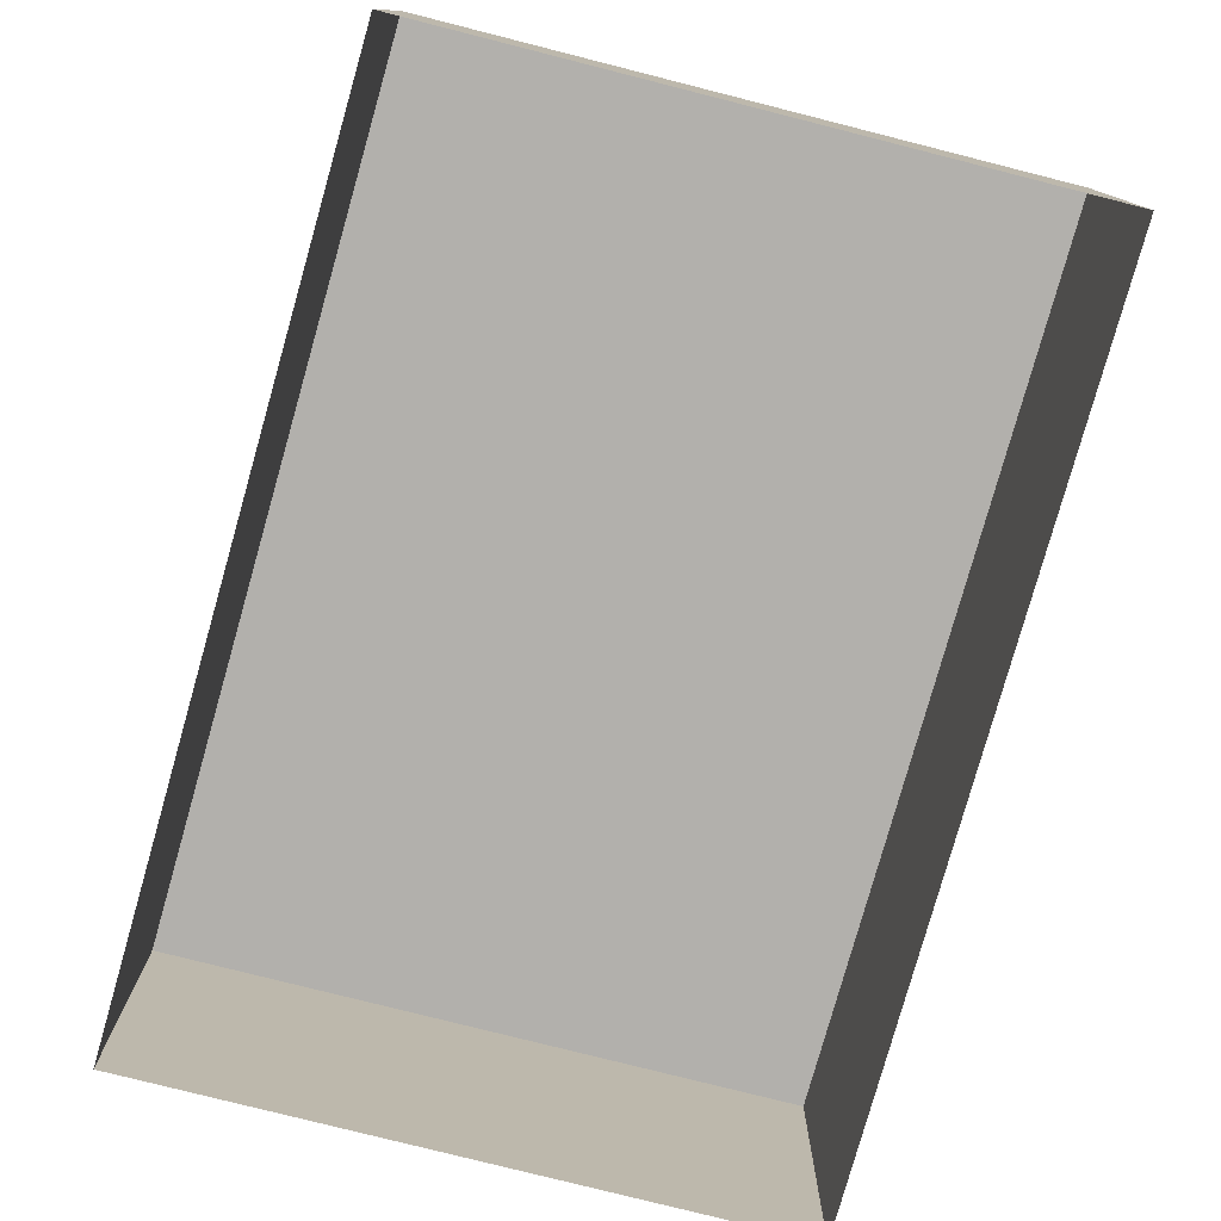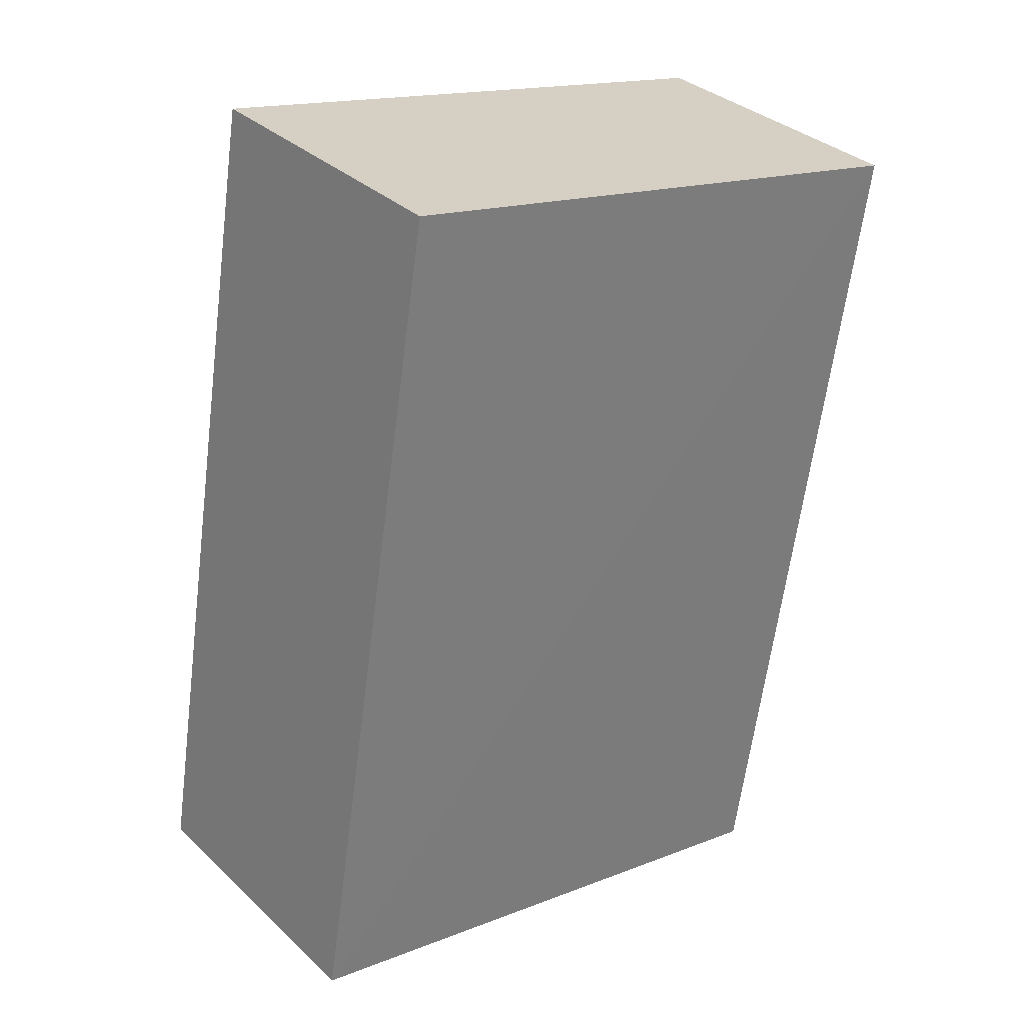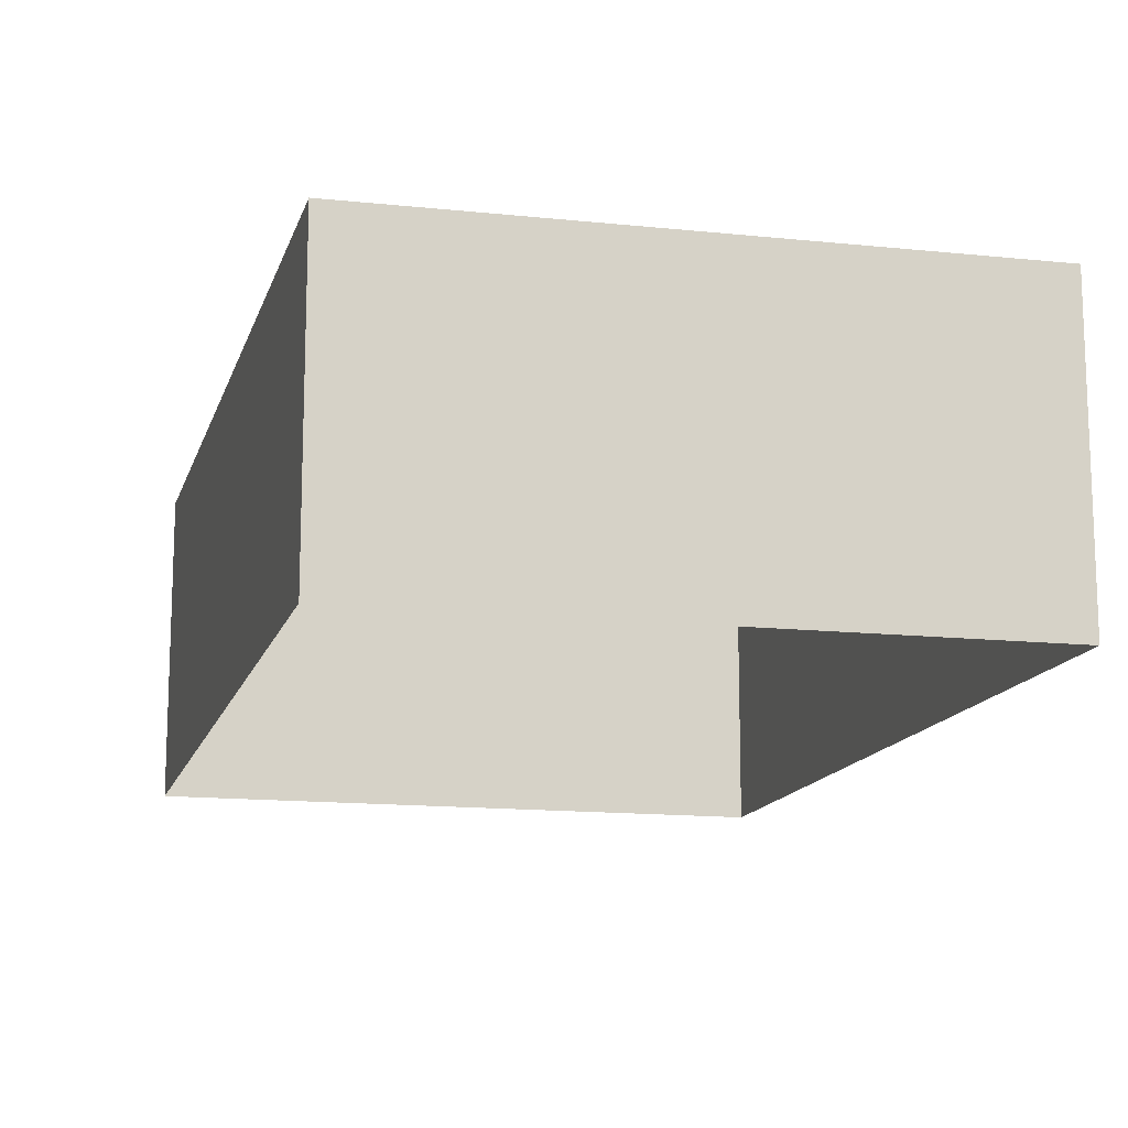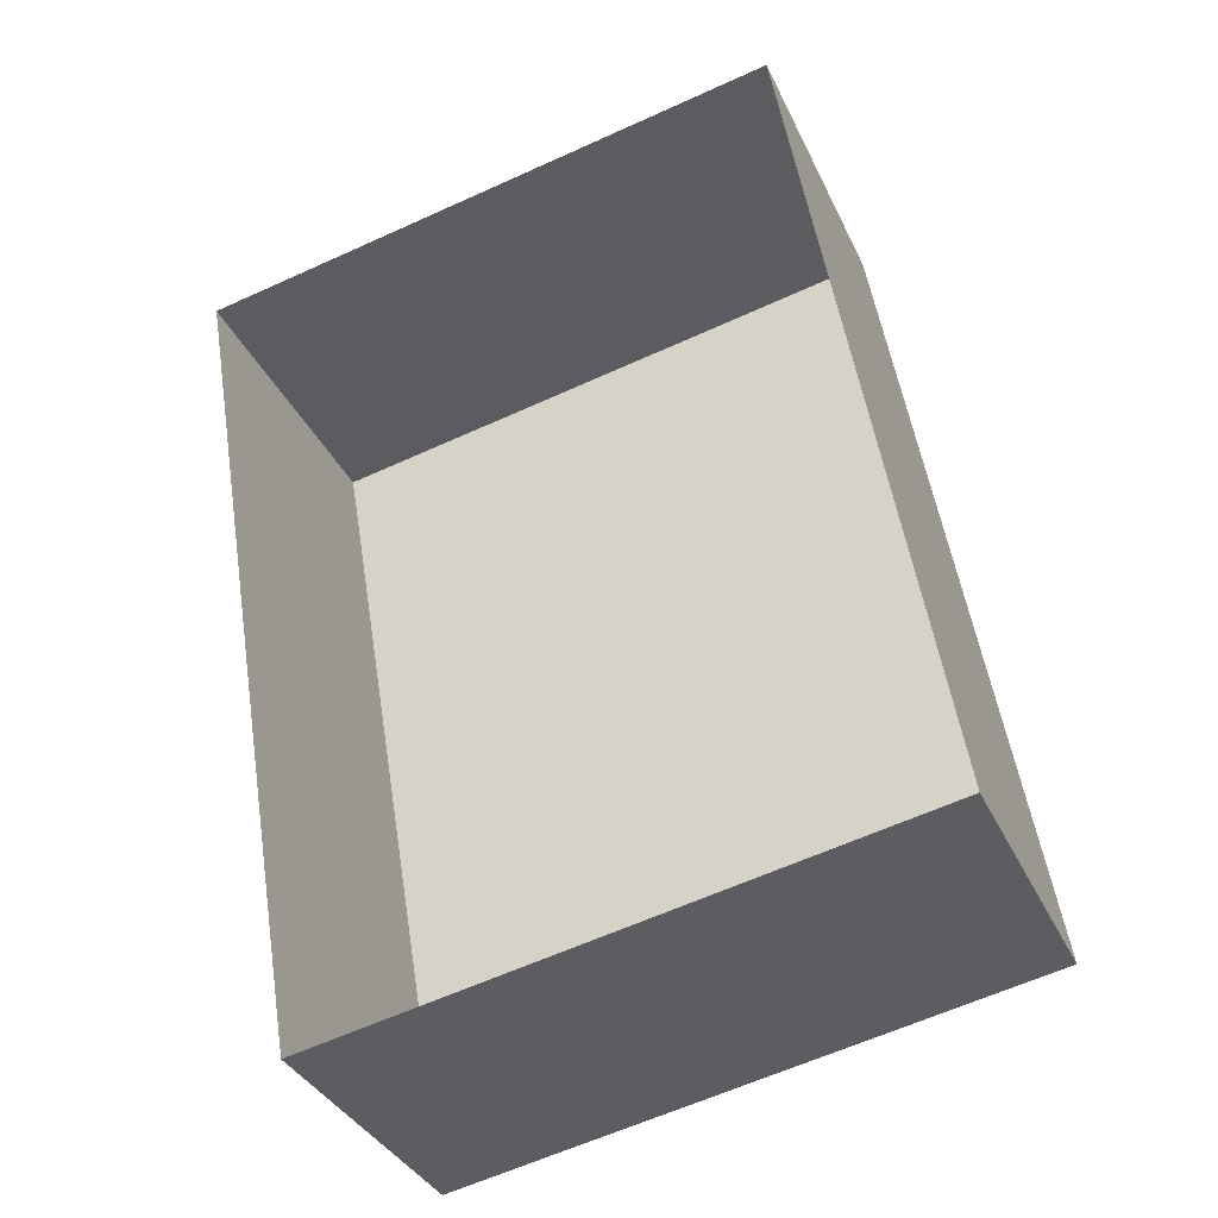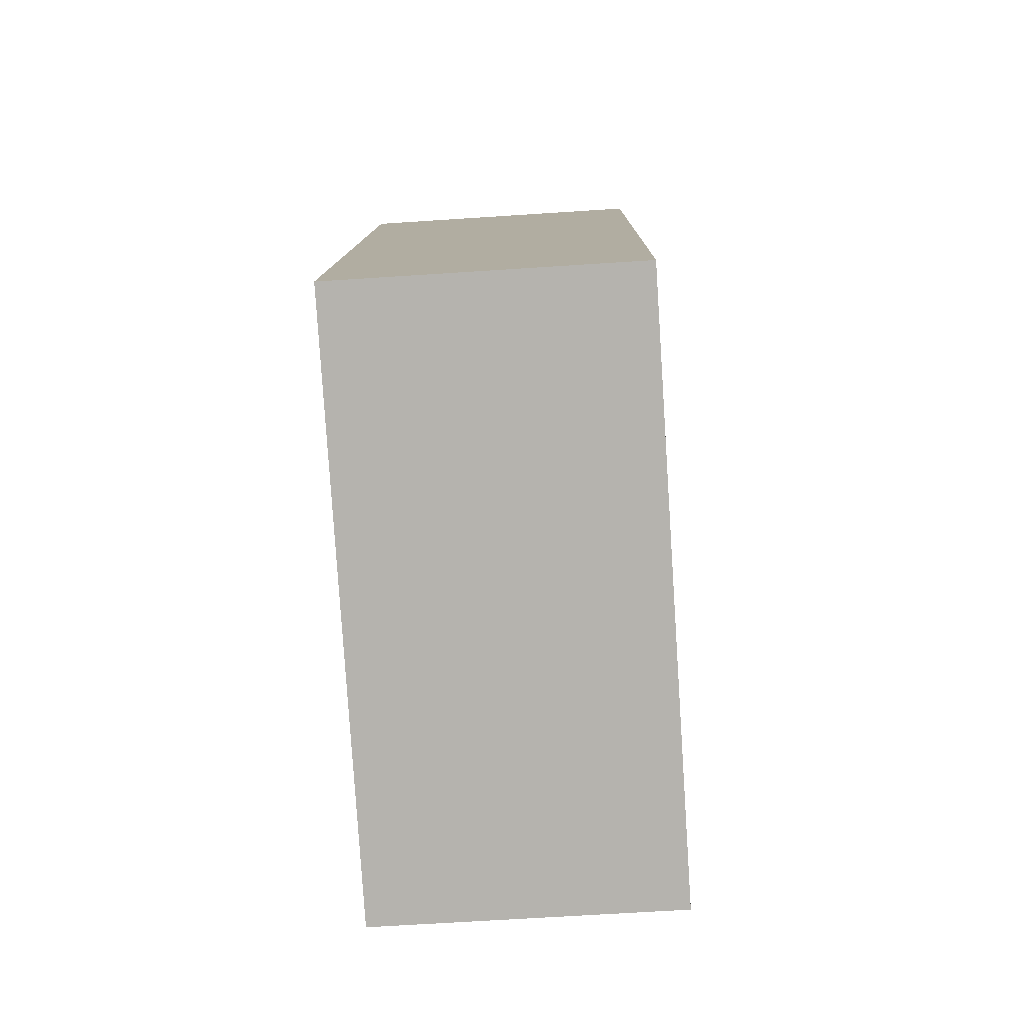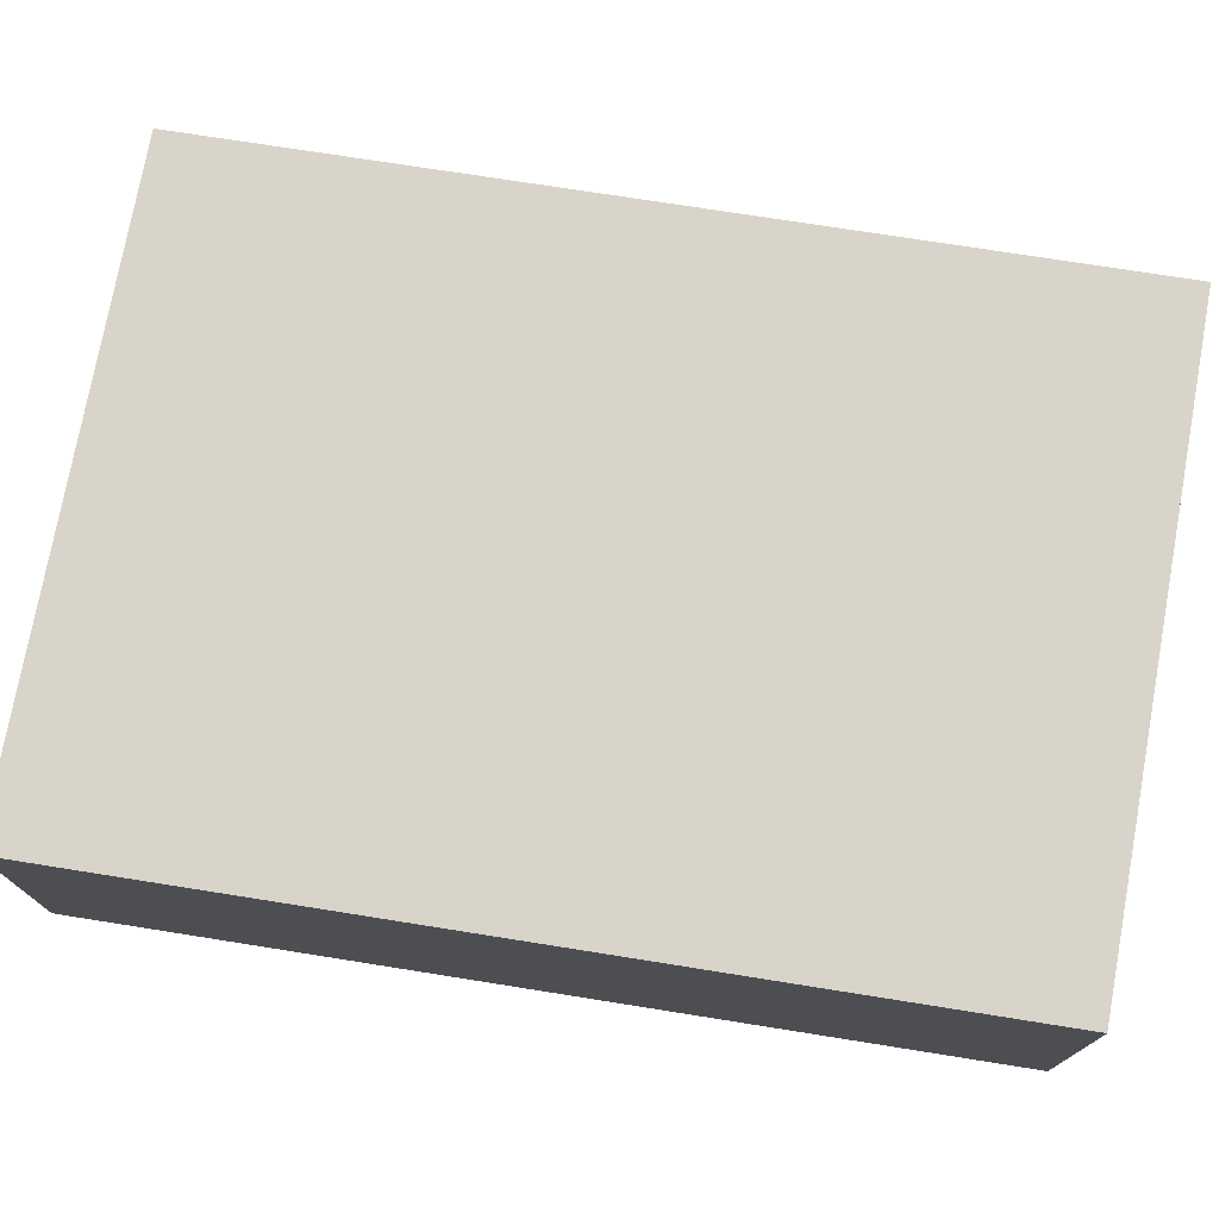
<metadata>
{"format":"obj","ext":"obj","renderer":"f3d","projection":"perspective","resolution":1024,"background":"white","views":[{"elev":-78.7,"azim":154.8,"up":"+Z"},{"elev":33.0,"azim":-38.6,"up":"+Y"},{"elev":-14.3,"azim":156.0,"up":"+Z"},{"elev":-35.1,"azim":-157.4,"up":"+Y"},{"elev":-69.5,"azim":-86.2,"up":"+Y"},{"elev":75.6,"azim":89.6,"up":"+Z"}]}
</metadata>
<code>
v -8.855e+04 -9.924e+04 6.55
v -8.855e+04 -9.924e+04 6.55
v -8.855e+04 -9.924e+04 6.55
v -8.855e+04 -9.924e+04 6.55
v -8.855e+04 -9.924e+04 7.346
v -8.855e+04 -9.924e+04 7.346
v -8.855e+04 -9.924e+04 7.346
v -8.855e+04 -9.924e+04 7.346
f 1 2 3
f 1 4 2
f 5 6 7
f 5 8 6
f 6 1 3
f 7 6 3
f 5 3 2
f 5 7 3
f 5 2 4
f 8 5 4
f 8 4 1
f 6 8 1

</code>
